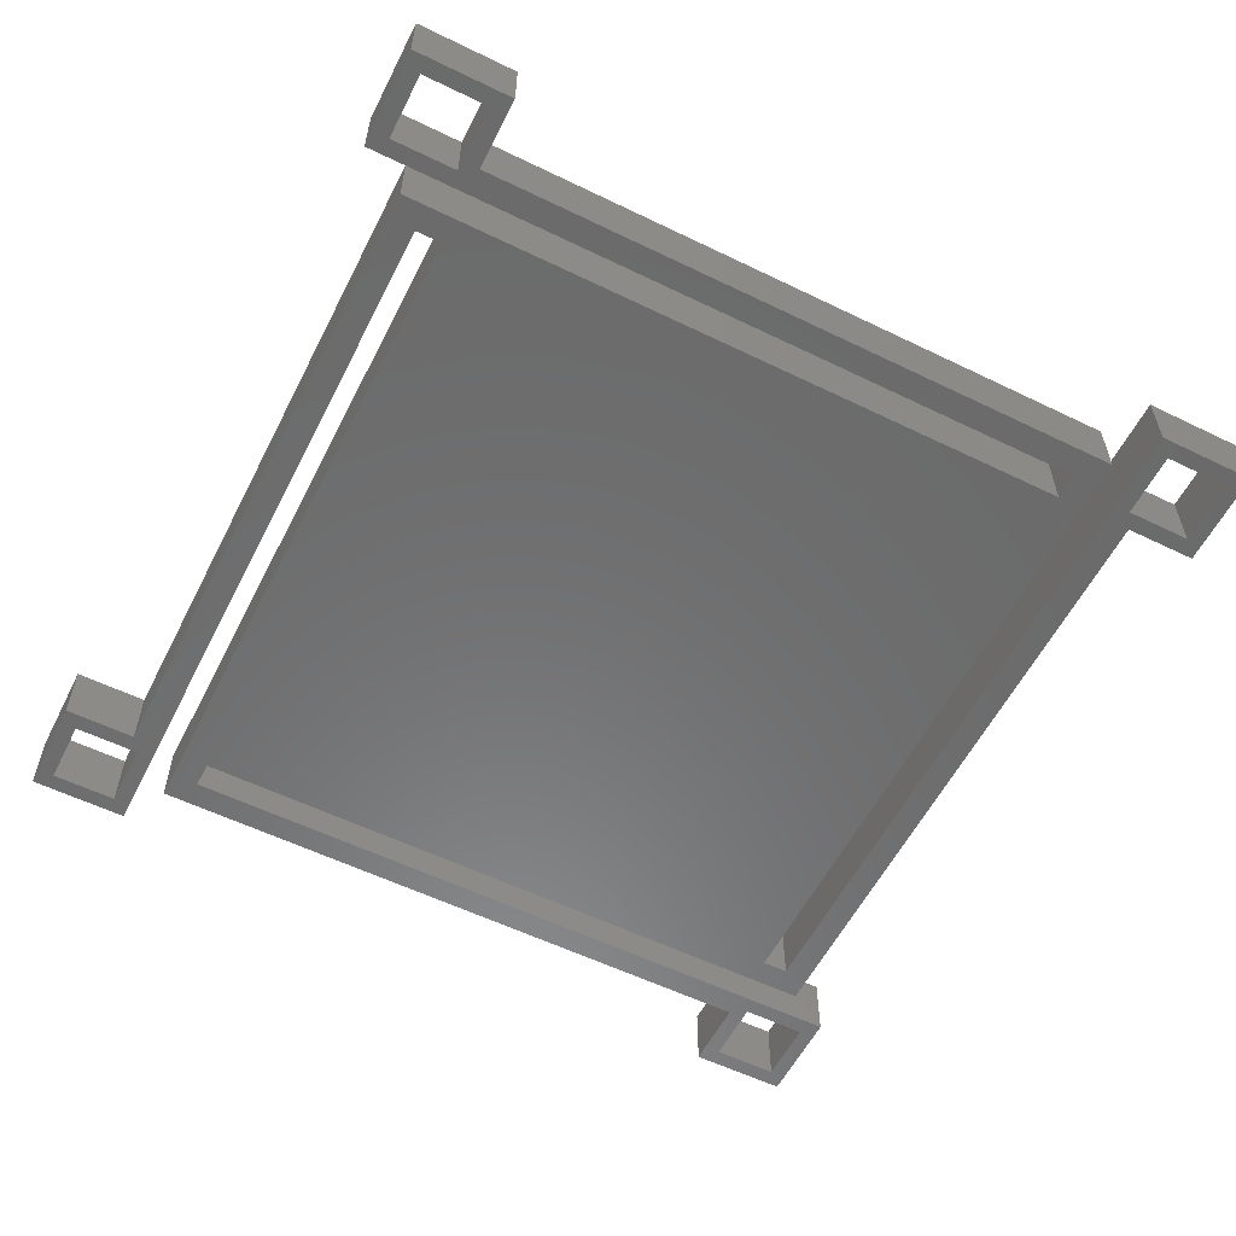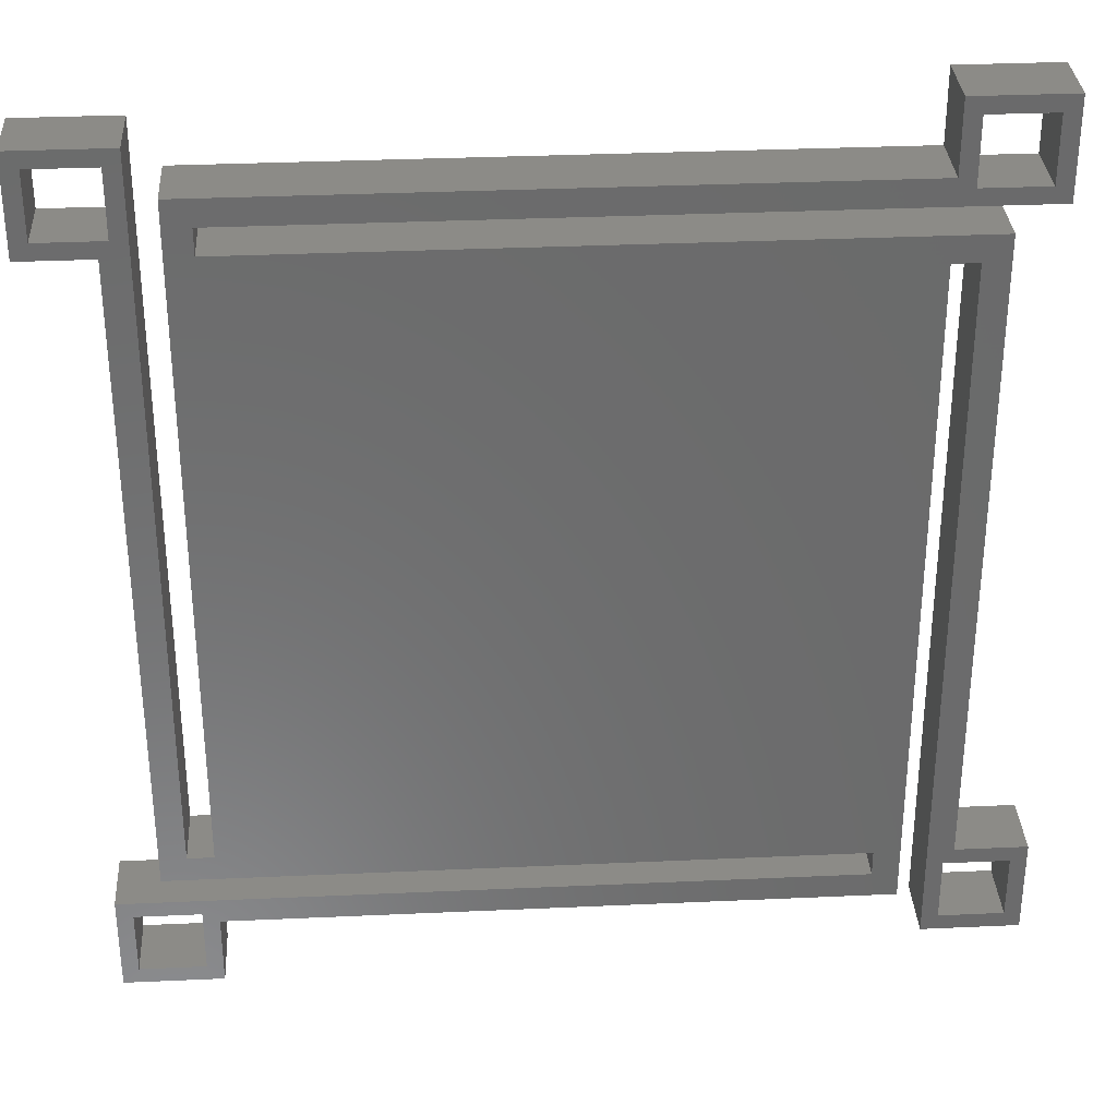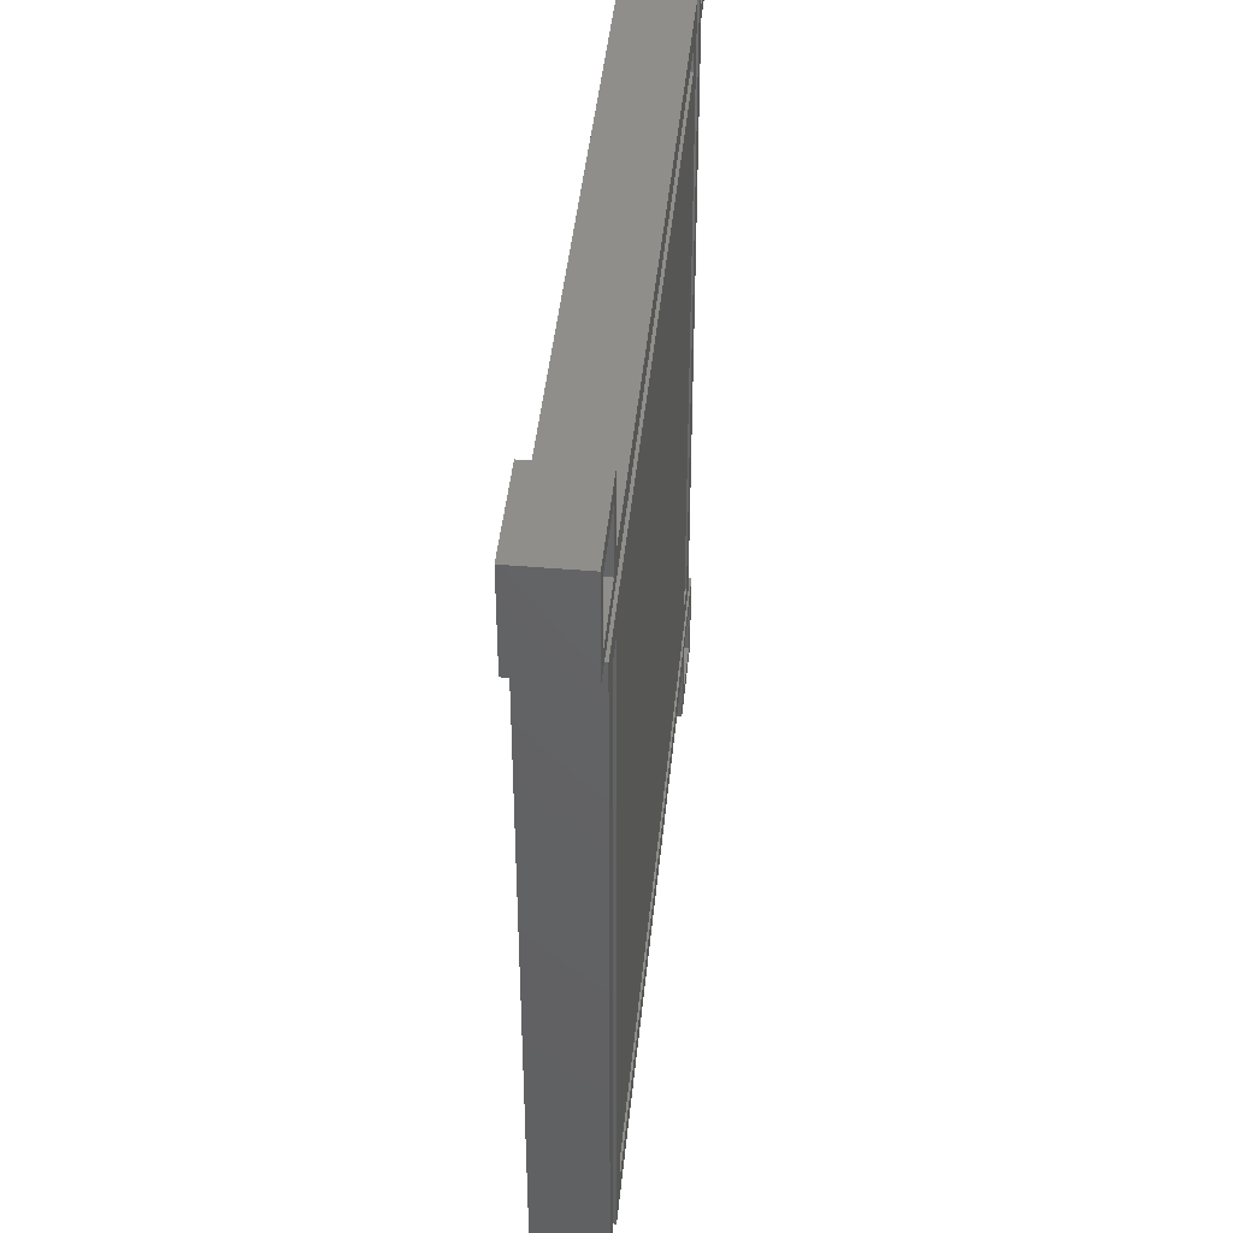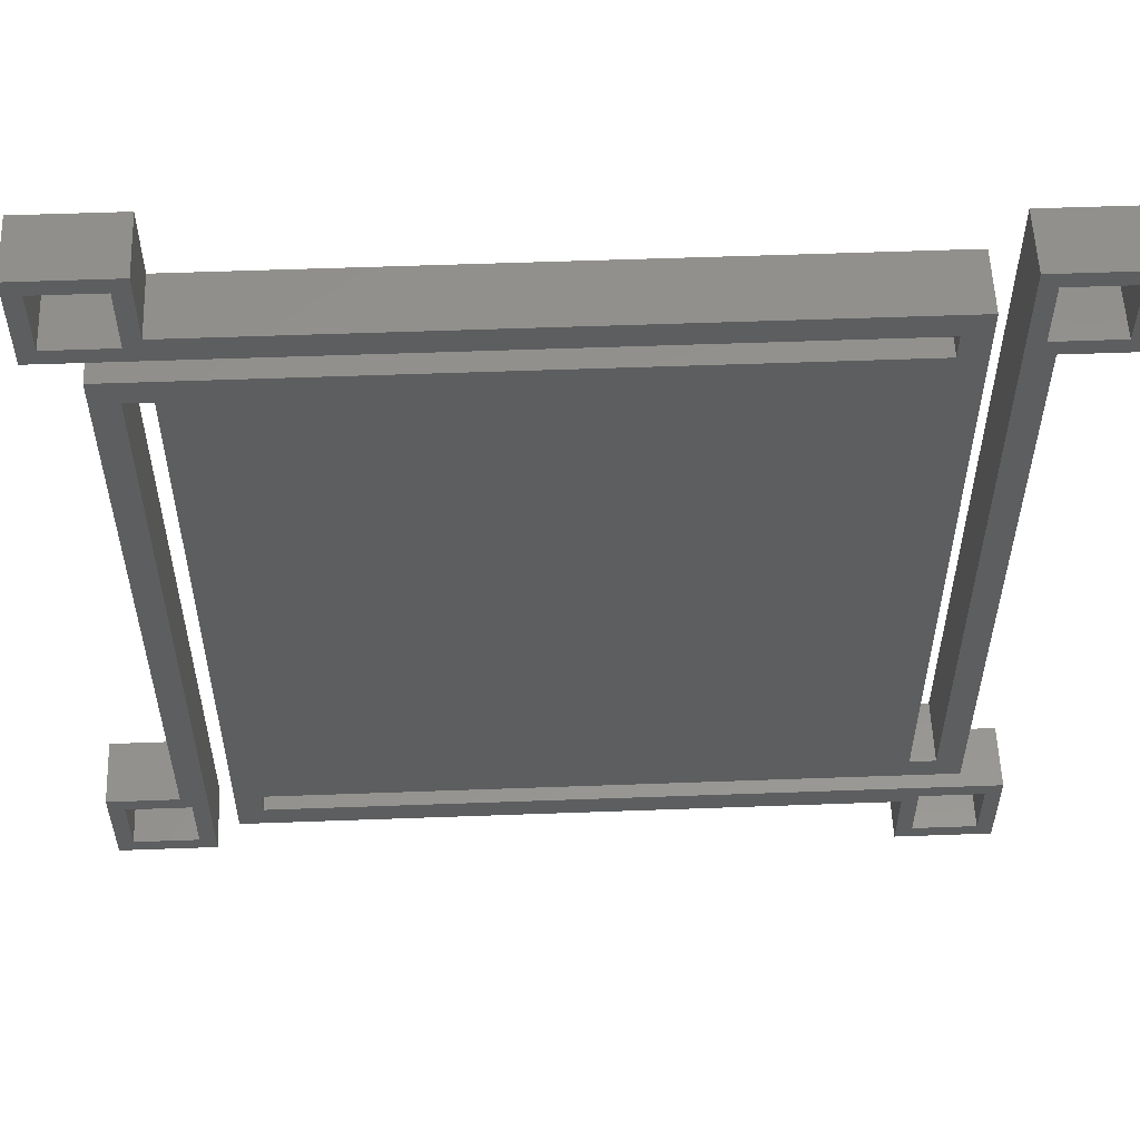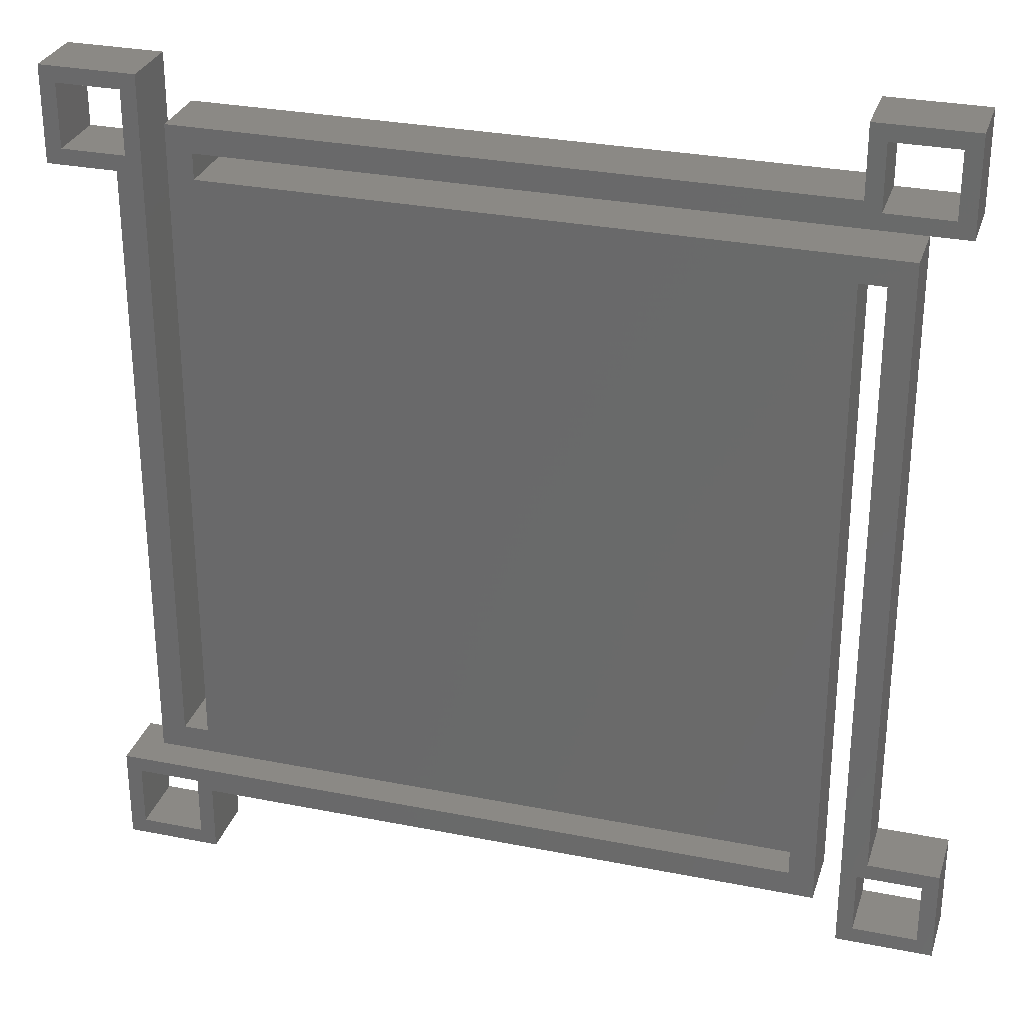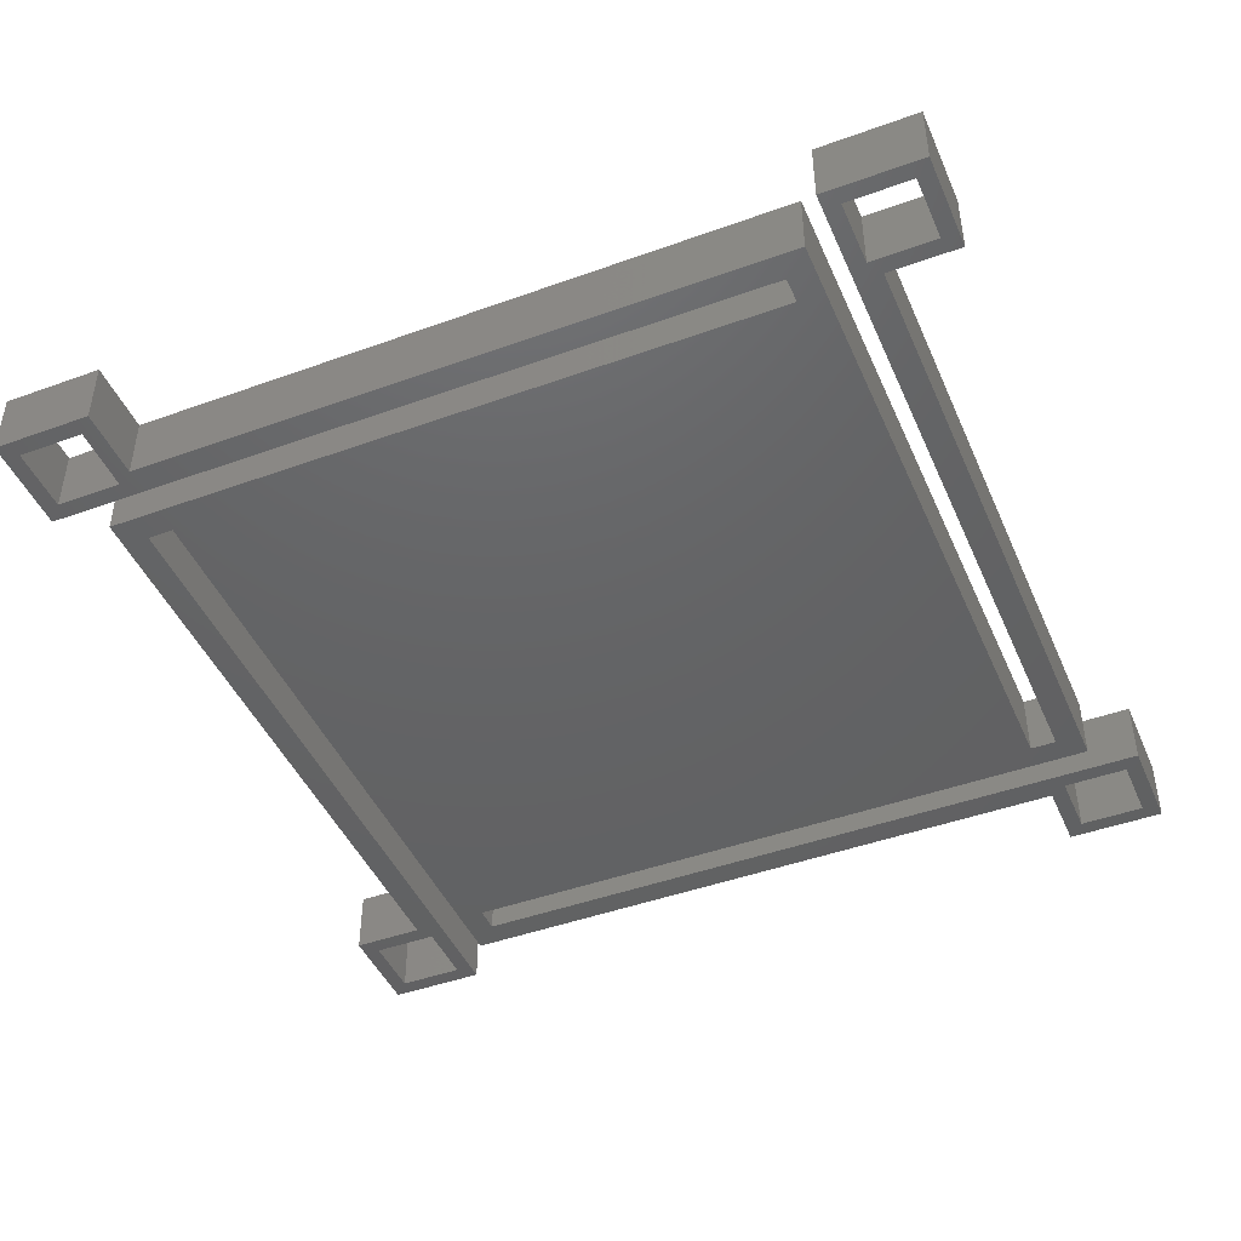
<metadata>
{"format":"stl","ext":"stl","renderer":"f3d","projection":"perspective","resolution":1024,"background":"white","views":[{"elev":-57.4,"azim":63.2,"up":"+Z"},{"elev":32.7,"azim":-3.6,"up":"+Y"},{"elev":44.1,"azim":95.7,"up":"+Y"},{"elev":55.9,"azim":177.8,"up":"+Y"},{"elev":29.5,"azim":16.4,"up":"+Y"},{"elev":-45.2,"azim":-157.3,"up":"+Z"}]}
</metadata>
<code>
# stl→obj: 96 verts, 204 faces
v 0.00345 -0.00325 0.000605
v 0.00345 -0.0025 0.000105
v 0.00345 -0.0025 0.000605
v 0.00345 -0.00325 0.000105
v -0.003325 0.002625 0.000605
v -0.0029 0.0025 0.000605
v -0.002825 0.002625 0.000605
v -0.00345 0.0025 0.000605
v -0.00345 0.00325 0.000605
v -0.0027 0.00325 0.000605
v -0.002825 0.003125 0.000605
v -0.0027 0.0025 0.000605
v -0.003325 0.003125 0.000605
v 0.0027 0.0023 0.000605
v 0.0029 -0.0025 0.000605
v 0.0029 0.0025 0.000605
v 0.002825 -0.002625 0.000605
v 0.0027 -0.0025 0.000605
v 0.002825 -0.003125 0.000605
v 0.0025 0.0023 0.000605
v 0.0023 -0.0025 0.000605
v 0.0025 -0.0029 0.000605
v -0.0023 0.0025 0.000605
v -0.0025 -0.0023 0.000605
v -0.0025 0.0029 0.000605
v -0.0029 -0.0025 0.000605
v -0.0027 -0.0023 0.000605
v 0.003325 -0.002625 0.000605
v 0.003325 -0.003125 0.000605
v 0.0027 -0.00325 0.000605
v 0.0023 -0.0027 0.000605
v -0.0025 -0.0029 0.000605
v -0.0025 -0.0027 0.000605
v -0.002625 -0.002825 0.000605
v -0.002625 -0.003325 0.000605
v -0.003125 -0.002825 0.000605
v -0.00325 -0.0027 0.000605
v -0.003125 -0.003325 0.000605
v -0.0025 -0.00345 0.000605
v -0.00325 -0.00345 0.000605
v 0.00325 0.00345 0.000605
v 0.003125 0.003325 0.000605
v 0.00325 0.0027 0.000605
v 0.002625 0.003325 0.000605
v 0.0025 0.0029 0.000605
v 0.0025 0.00345 0.000605
v 0.003125 0.002825 0.000605
v 0.002625 0.002825 0.000605
v 0.0025 0.0027 0.000605
v -0.0023 0.0027 0.000605
v 0.0023 -0.0025 0.000105
v 0.0025 -0.0029 0.000105
v 0.0023 -0.0027 0.000105
v -0.0025 -0.0029 0.000105
v -0.0025 -0.0027 0.000105
v 0.0025 0.0027 0.000105
v -0.0023 0.0027 0.000105
v 0.0025 0.0029 0.000105
v -0.0025 0.0029 0.000105
v -0.0023 0.0025 0.000105
v -0.002625 -0.003325 0.000105
v -0.0025 -0.00345 0.000105
v -0.002625 -0.002825 0.000105
v -0.003125 -0.003325 0.000105
v -0.00325 -0.00345 0.000105
v -0.003125 -0.002825 0.000105
v -0.00325 -0.0027 0.000105
v -0.002825 0.003125 0.000105
v -0.0027 0.00325 0.000105
v -0.002825 0.002625 0.000105
v -0.003325 0.003125 0.000105
v -0.00345 0.00325 0.000105
v -0.00345 0.0025 0.000105
v 0.00325 0.0027 0.000105
v 0.003125 0.002825 0.000105
v 0.00325 0.00345 0.000105
v 0.002625 0.002825 0.000105
v 0.003125 0.003325 0.000105
v 0.002625 0.003325 0.000105
v 0.0025 0.00345 0.000105
v 0.003325 -0.003125 0.000105
v 0.002825 -0.003125 0.000105
v 0.0027 -0.00325 0.000105
v 0.002825 -0.002625 0.000105
v 0.003325 -0.002625 0.000105
v 0.0029 -0.0025 0.000105
v 0.0027 -0.0025 0.000105
v 0.0027 0.0023 0.000105
v 0.0029 0.0025 0.000105
v 0.0025 0.0023 0.000105
v -0.0025 -0.0023 0.000105
v -0.0029 -0.0025 0.000105
v -0.0027 0.0025 0.000105
v -0.0029 0.0025 0.000105
v -0.0027 -0.0023 0.000105
v -0.003325 0.002625 0.000105
f 1 2 3
f 2 1 4
f 5 6 7
f 5 8 6
f 8 5 9
f 10 11 12
f 10 13 11
f 13 9 5
f 9 13 10
f 14 15 16
f 17 18 19
f 18 15 14
f 15 18 17
f 16 20 14
f 20 21 22
f 23 20 16
f 23 21 20
f 24 23 25
f 24 21 23
f 26 24 27
f 7 12 11
f 6 12 7
f 12 6 27
f 24 26 21
f 26 27 6
f 3 28 1
f 15 28 3
f 28 15 17
f 29 1 28
f 19 1 29
f 19 30 1
f 30 19 18
f 31 22 21
f 32 31 33
f 31 32 22
f 34 32 33
f 35 32 34
f 33 36 34
f 36 37 38
f 37 36 33
f 32 35 39
f 38 39 35
f 38 40 39
f 40 38 37
f 41 42 43
f 41 44 42
f 45 44 46
f 46 44 41
f 47 43 42
f 48 43 47
f 44 45 48
f 48 49 43
f 45 49 48
f 50 49 45
f 50 25 23
f 25 50 45
f 51 52 53
f 54 53 52
f 55 53 54
f 56 57 58
f 57 59 58
f 60 59 57
f 61 54 62
f 63 54 61
f 62 64 61
f 64 65 66
f 65 64 62
f 54 63 55
f 66 55 63
f 66 67 55
f 67 66 65
f 68 69 70
f 71 69 68
f 71 72 69
f 72 71 73
f 74 75 76
f 74 77 75
f 58 77 56
f 56 77 74
f 78 76 75
f 79 76 78
f 77 58 79
f 79 80 76
f 80 79 58
f 4 81 2
f 4 82 81
f 82 83 84
f 83 82 4
f 85 2 81
f 85 86 2
f 84 86 85
f 87 86 84
f 87 84 83
f 86 87 88
f 86 88 89
f 90 89 88
f 52 51 90
f 90 60 89
f 51 60 90
f 59 60 91
f 51 91 60
f 92 91 51
f 93 70 69
f 94 93 95
f 91 92 95
f 94 95 92
f 93 94 70
f 94 96 70
f 96 73 71
f 73 96 94
f 83 18 87
f 18 83 30
f 2 15 3
f 15 2 86
f 83 1 30
f 1 83 4
f 81 28 85
f 28 81 29
f 19 84 17
f 84 19 82
f 84 28 17
f 28 84 85
f 81 19 29
f 19 81 82
f 15 89 16
f 89 15 86
f 87 14 88
f 14 87 18
f 89 23 16
f 23 89 60
f 22 90 20
f 90 22 52
f 90 14 20
f 14 90 88
f 76 46 41
f 46 76 80
f 56 43 49
f 43 56 74
f 58 46 80
f 46 58 45
f 43 76 41
f 76 43 74
f 79 42 44
f 42 79 78
f 75 48 47
f 48 75 77
f 48 79 44
f 79 48 77
f 75 42 78
f 42 75 47
f 58 25 45
f 25 58 59
f 57 49 50
f 49 57 56
f 91 25 59
f 25 91 24
f 23 57 50
f 57 23 60
f 73 9 72
f 9 73 8
f 12 69 10
f 69 12 93
f 73 6 8
f 6 73 94
f 69 9 10
f 9 69 72
f 5 71 13
f 71 5 96
f 70 11 68
f 11 70 7
f 70 5 7
f 5 70 96
f 71 11 13
f 11 71 68
f 92 6 94
f 6 92 26
f 27 93 12
f 93 27 95
f 92 21 26
f 21 92 51
f 91 27 24
f 27 91 95
f 65 39 40
f 39 65 62
f 55 37 33
f 37 55 67
f 39 54 32
f 54 39 62
f 65 37 67
f 37 65 40
f 61 38 35
f 38 61 64
f 66 34 36
f 34 66 63
f 61 34 63
f 34 61 35
f 38 66 36
f 66 38 64
f 54 22 32
f 22 54 52
f 53 33 31
f 33 53 55
f 53 21 51
f 21 53 31

</code>
